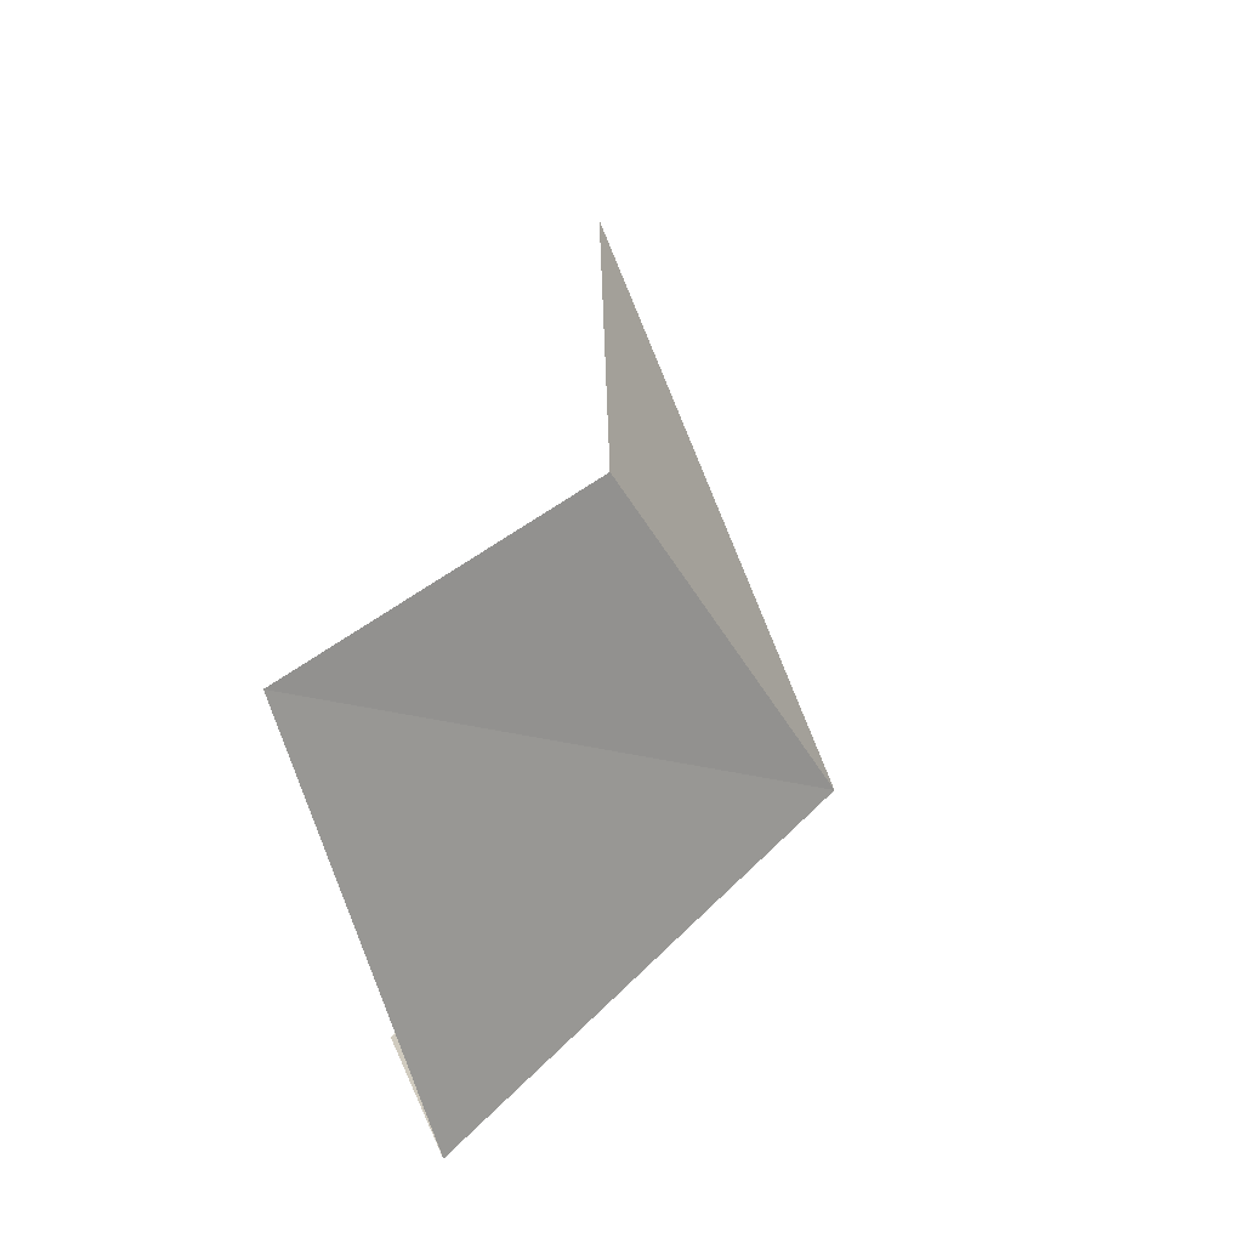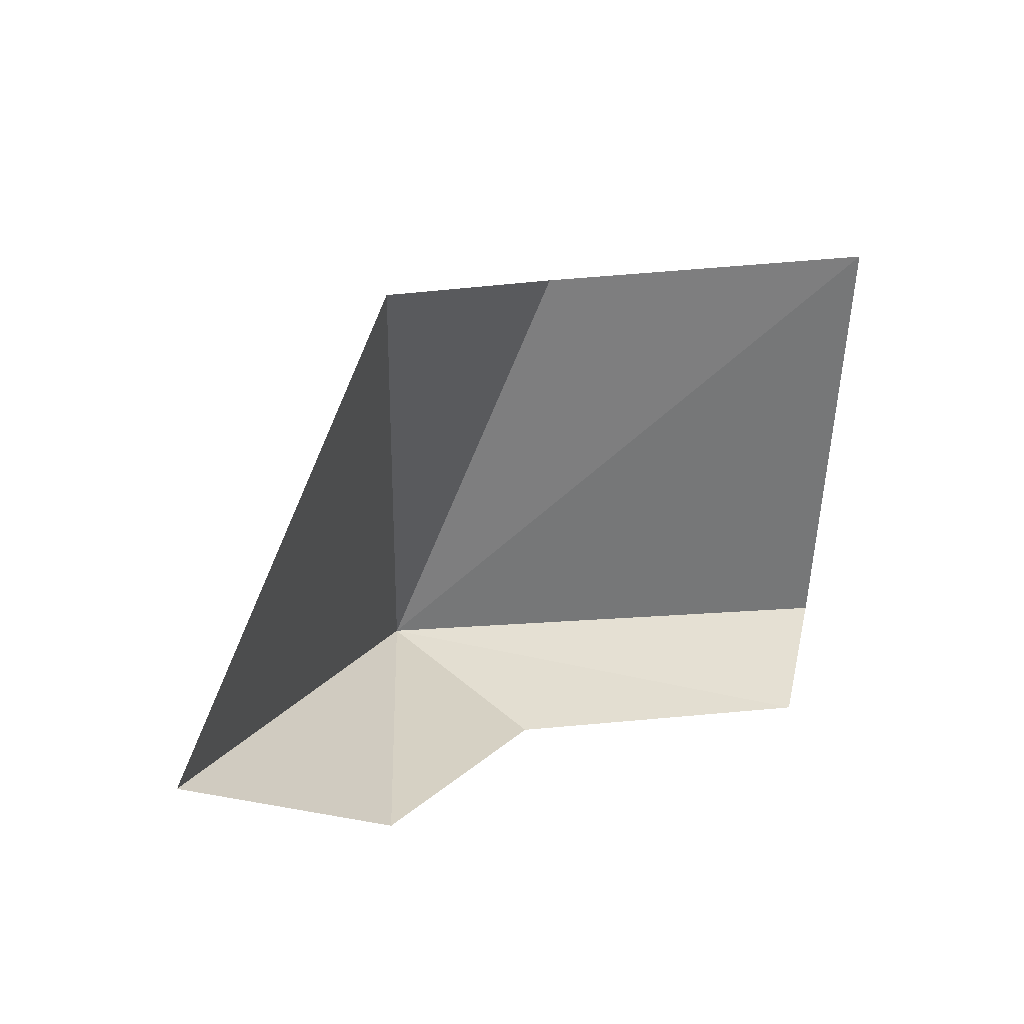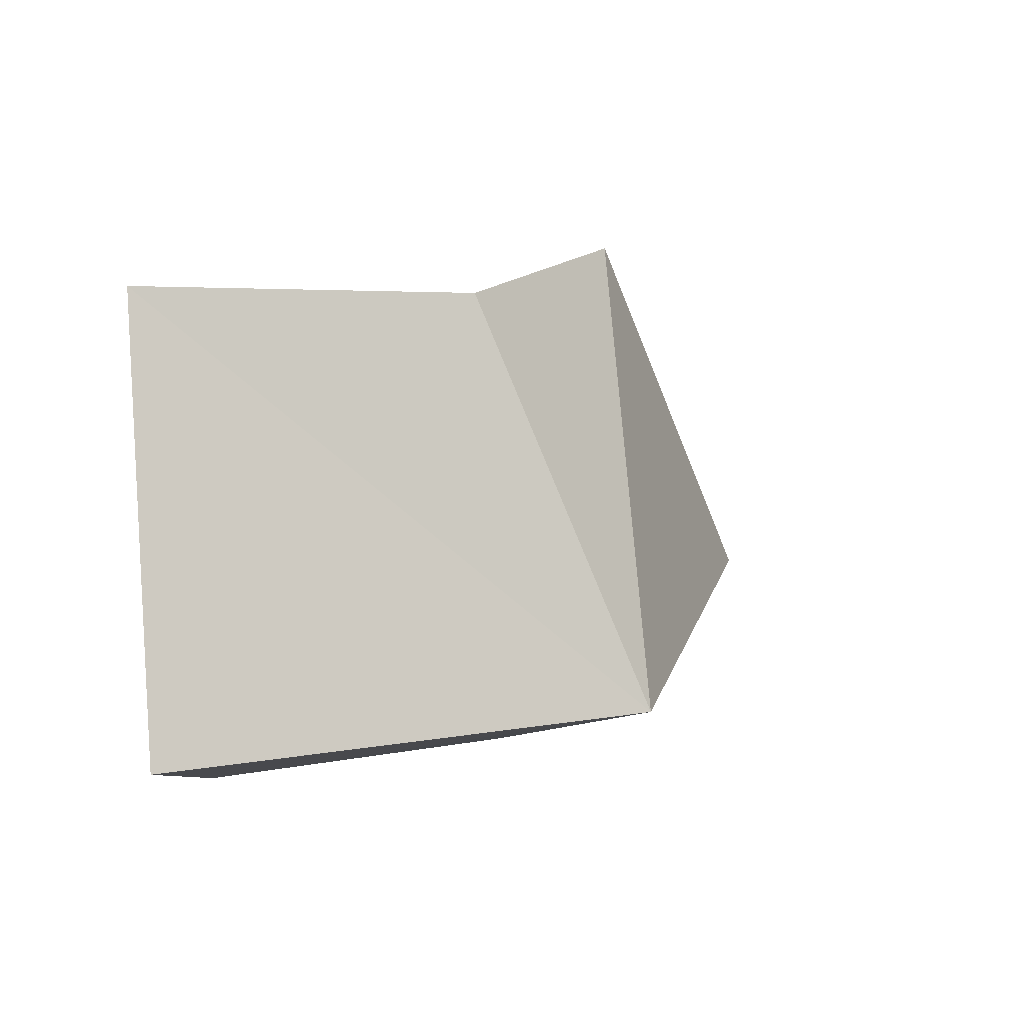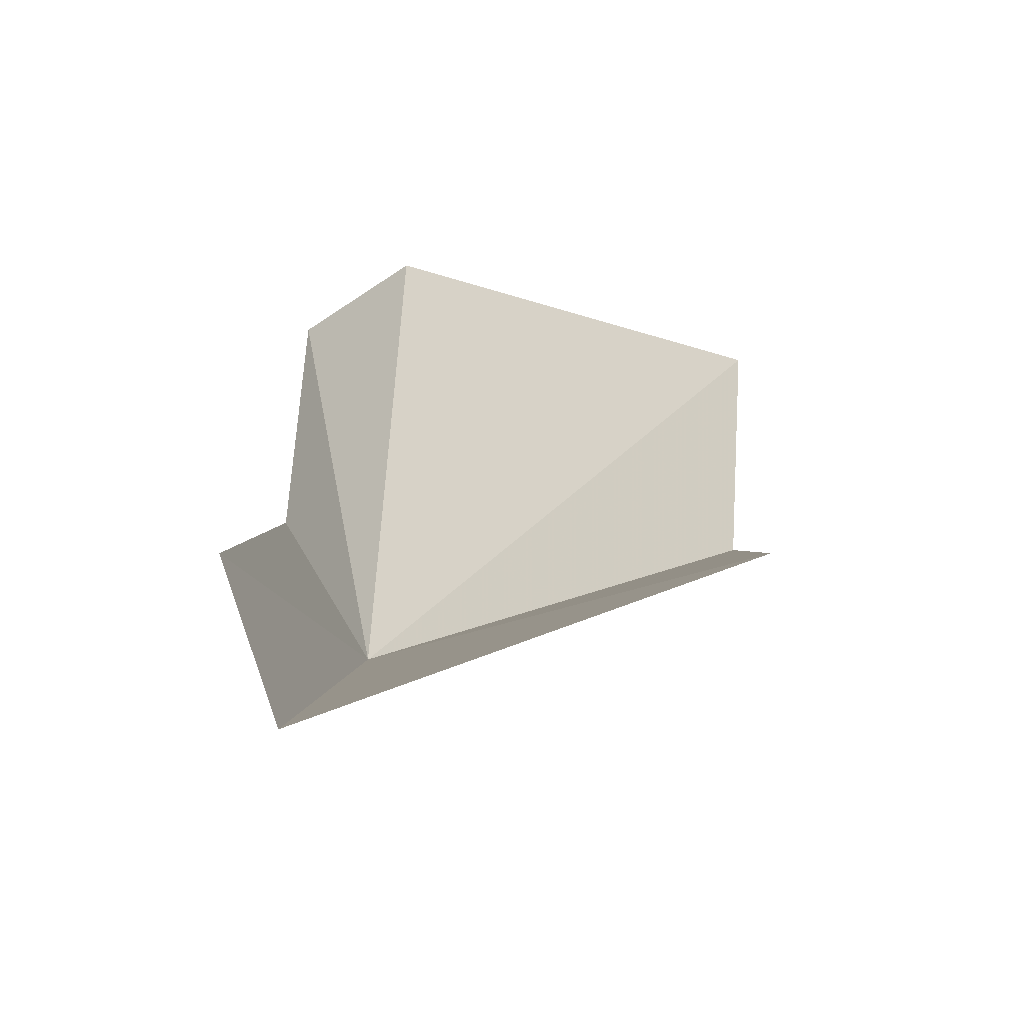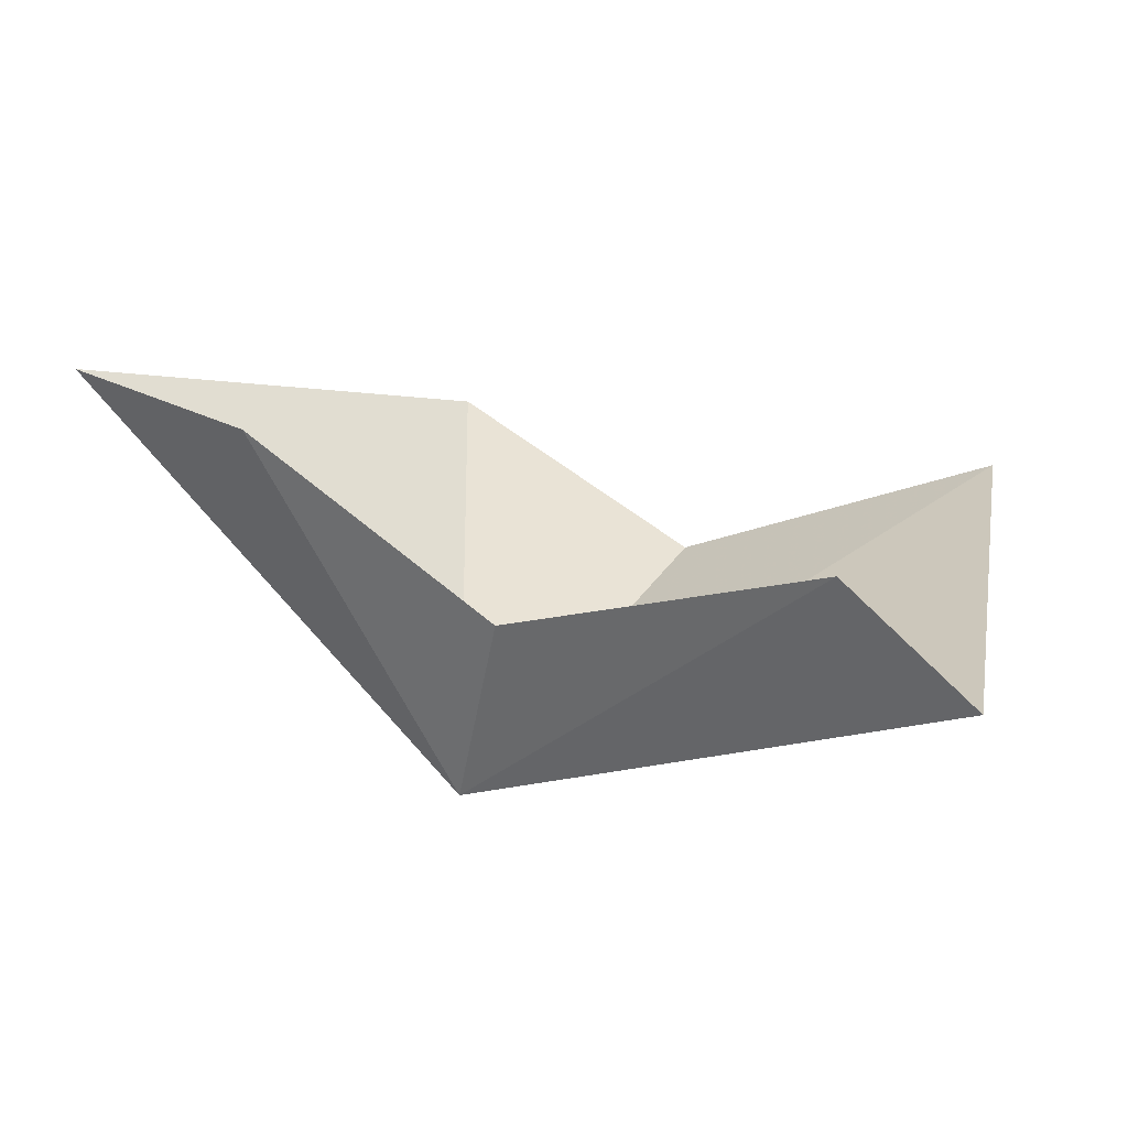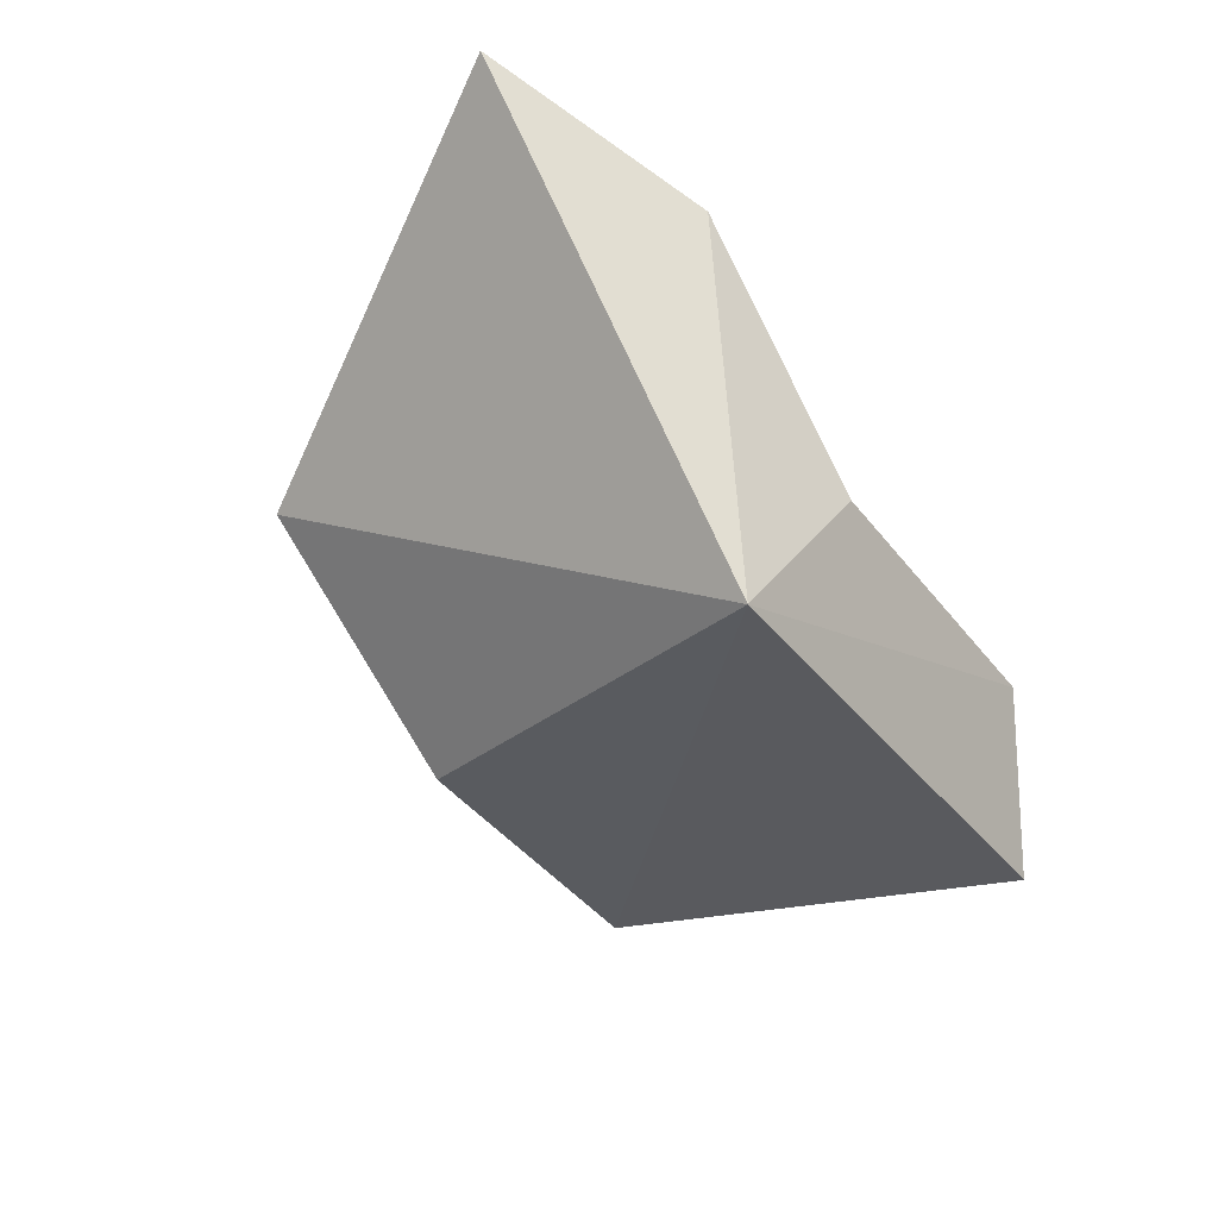
<metadata>
{"format":"obj","ext":"obj","renderer":"f3d","projection":"perspective","resolution":1024,"background":"white","views":[{"elev":48.1,"azim":-61.8,"up":"+Z"},{"elev":11.7,"azim":151.7,"up":"+Z"},{"elev":15.2,"azim":-31.5,"up":"+Z"},{"elev":16.8,"azim":-85.5,"up":"+Y"},{"elev":10.4,"azim":-160.6,"up":"+Y"},{"elev":-56.4,"azim":125.0,"up":"+Y"}]}
</metadata>
<code>
v 0.6024 -0.3468 1.677
v 0.5358 -0.2305 1.949
v 0.3195 -0.1624 1.962
v 0.7067 -0.1313 1.955
v 0.866 -0.08808 1.676
v 0.2795 -0.2667 1.674
v 0.7159 -0.1147 1.618
v 0.3553 -0.1826 1.625
v 0.5579 -0.225 1.626
f 1 2 3
f 1 5 4
f 1 3 6
f 1 7 5
f 1 8 9
f 1 6 8
f 1 4 2
f 1 9 7

</code>
